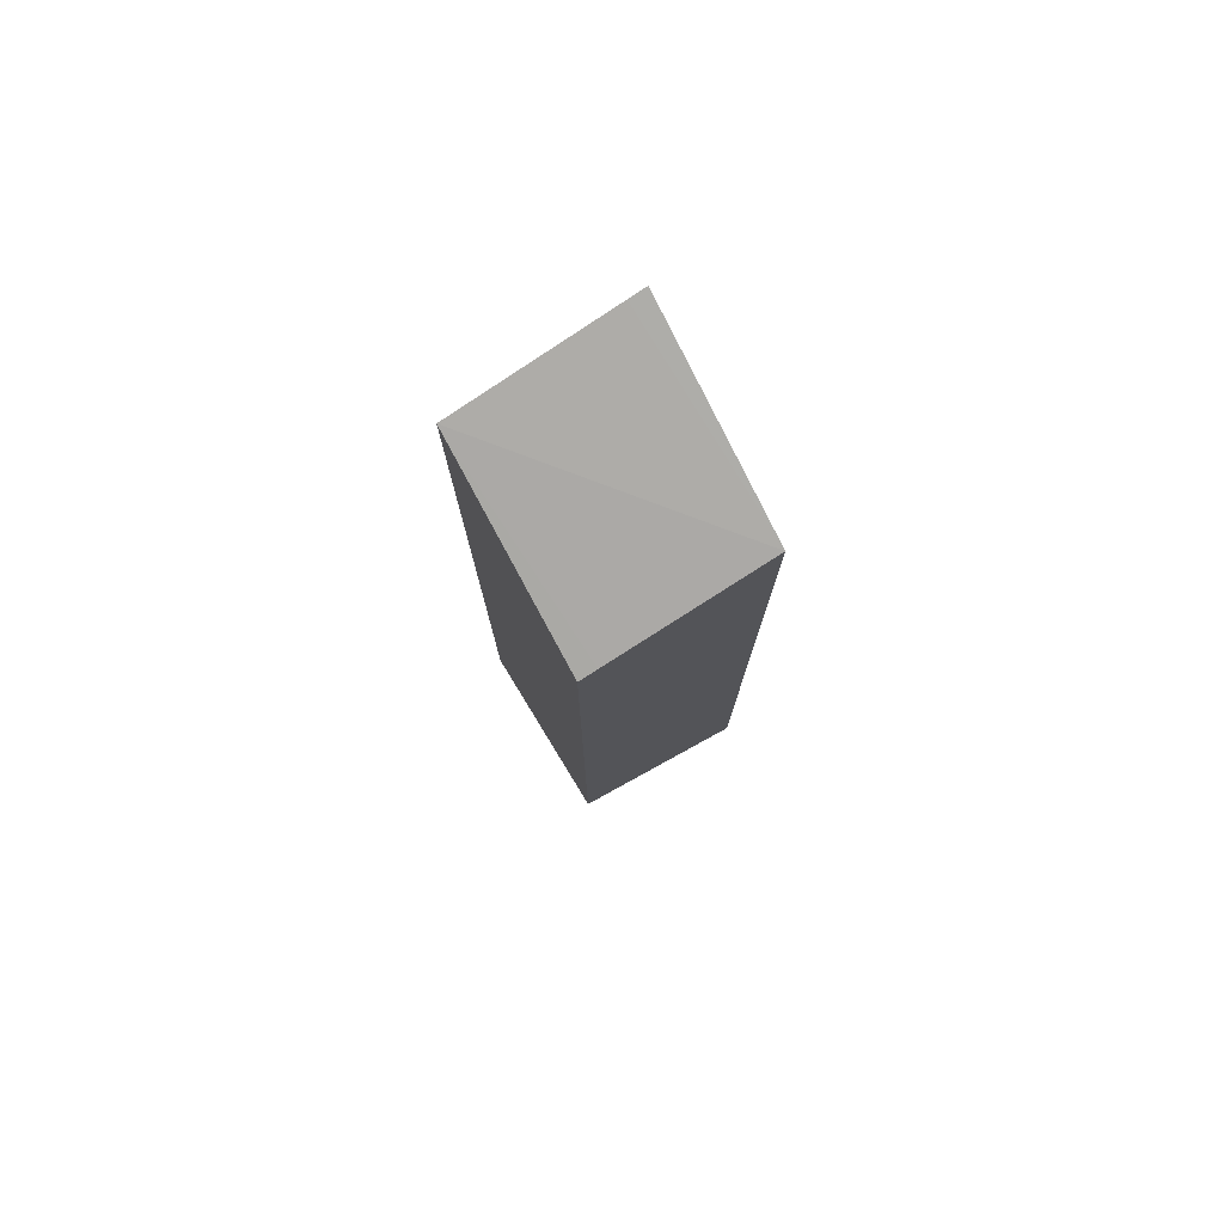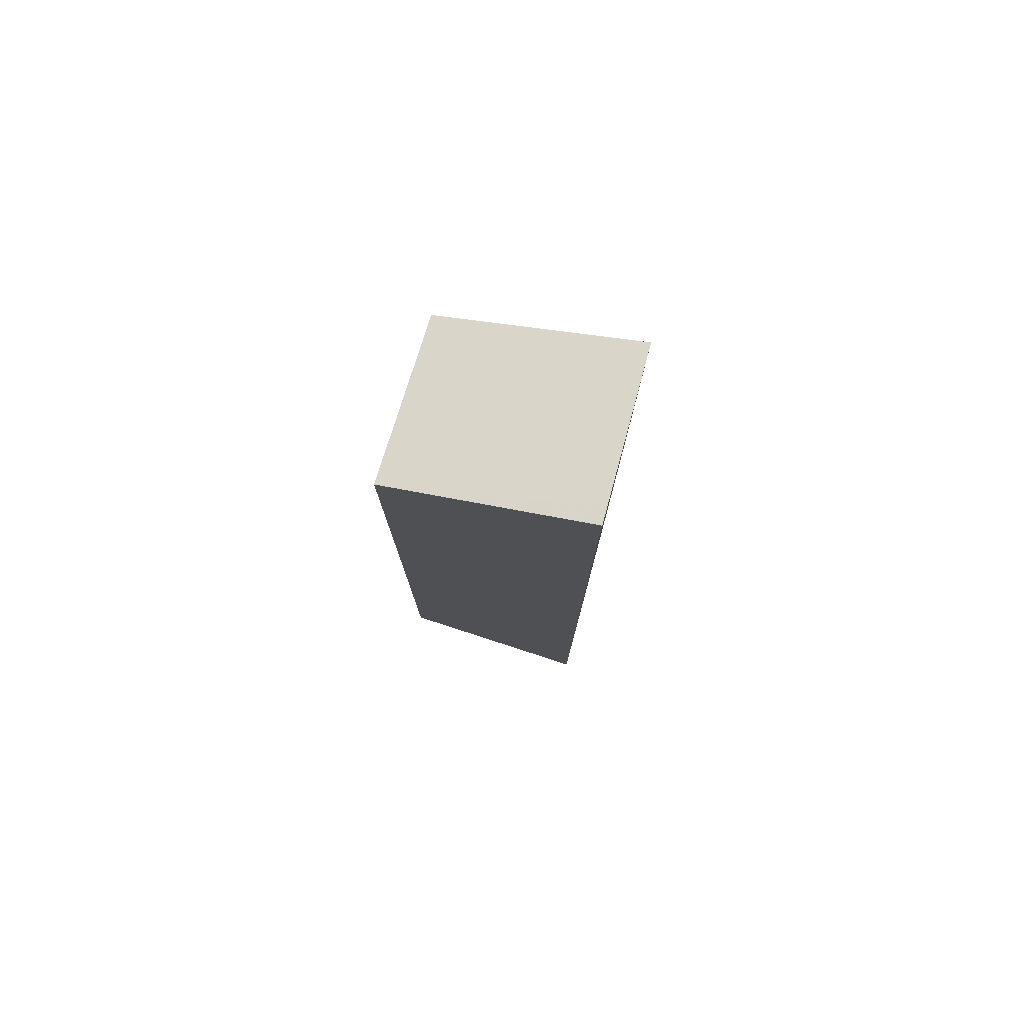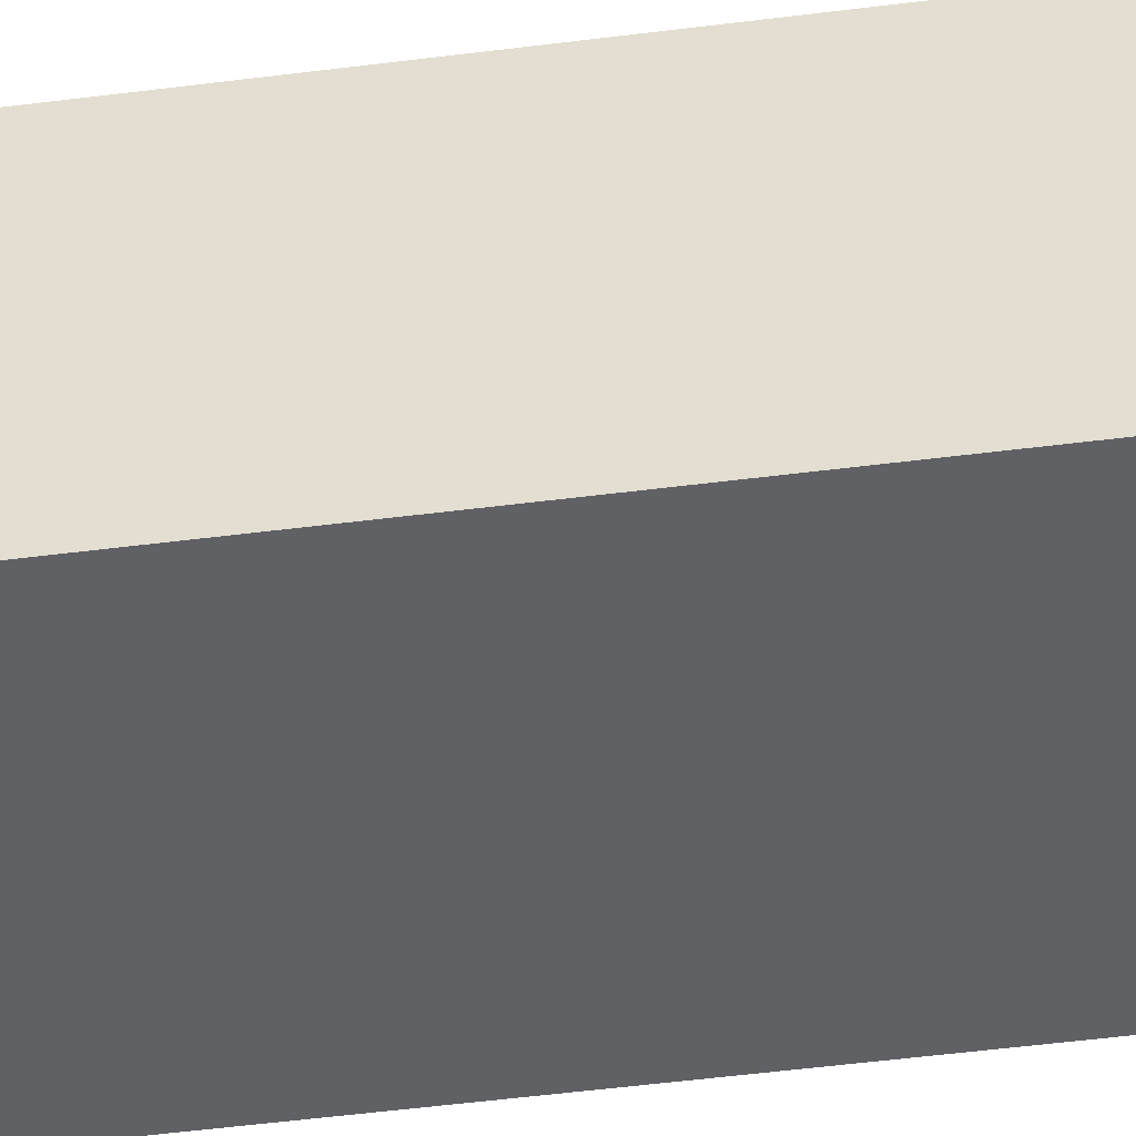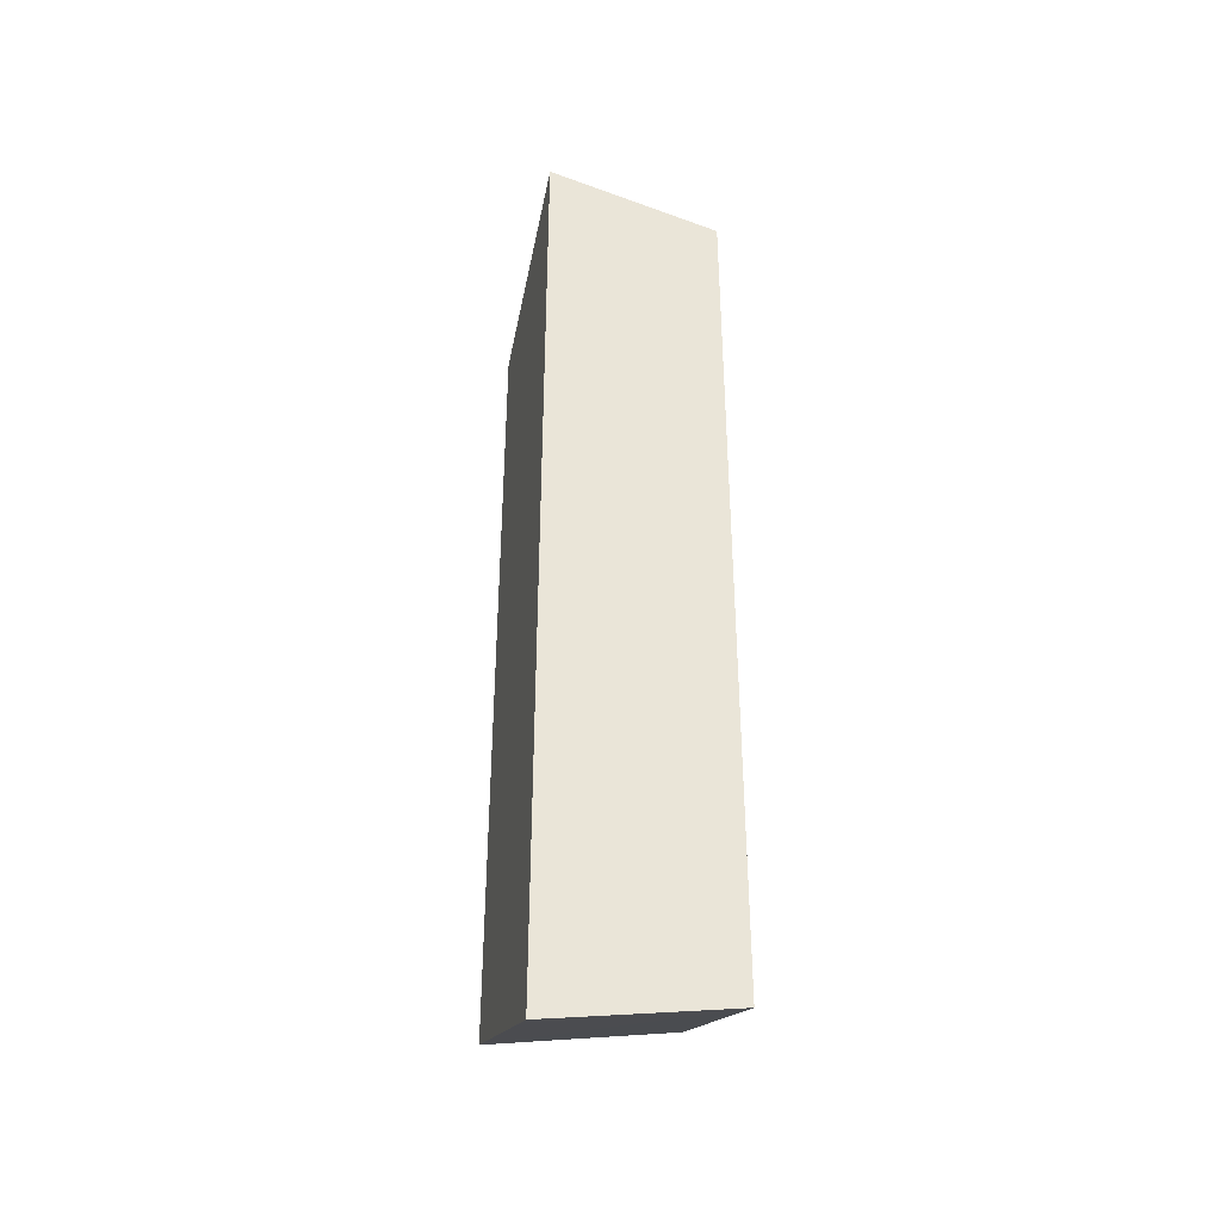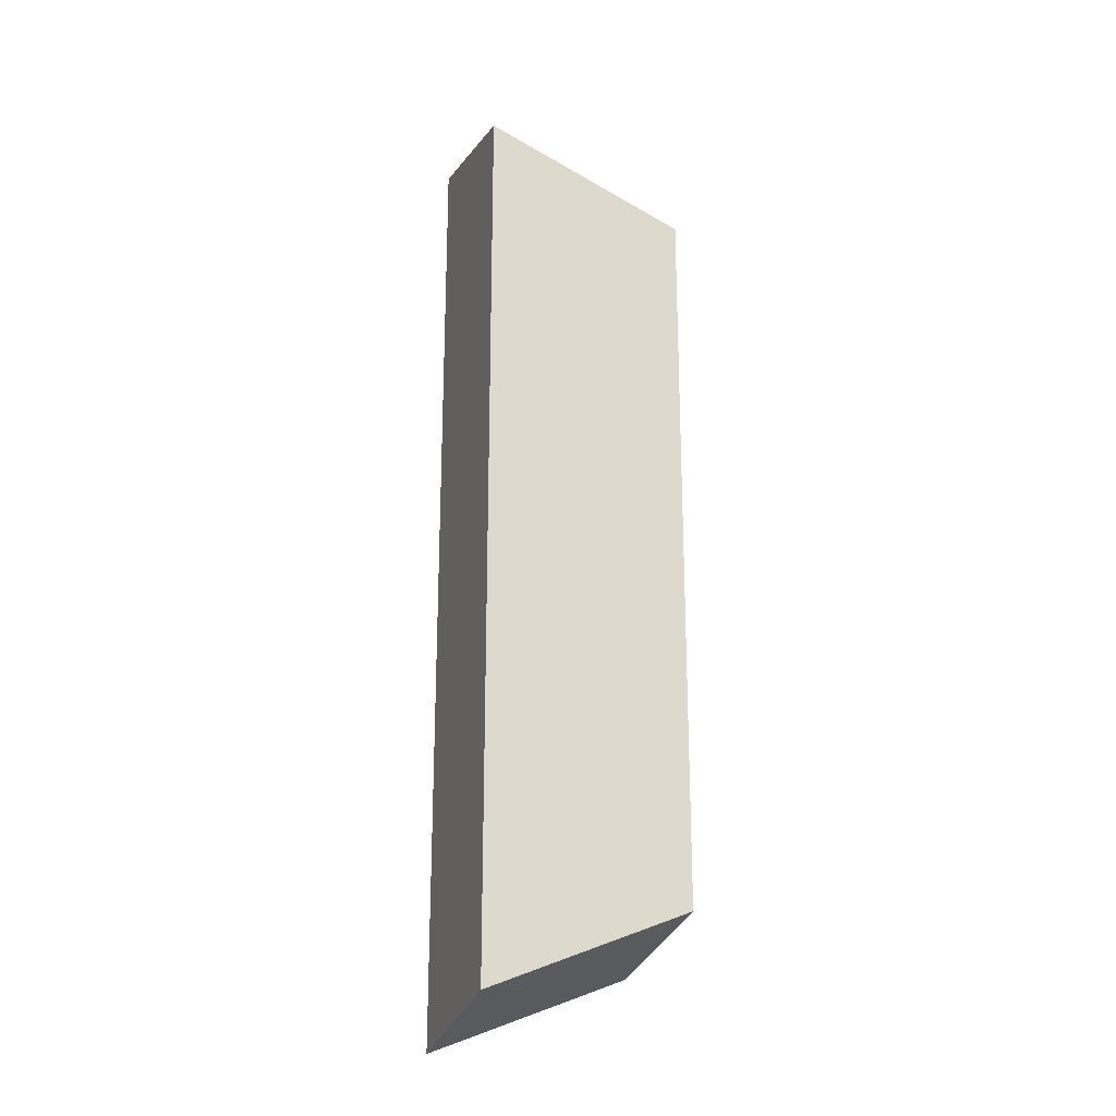
<metadata>
{"format":"obj","ext":"obj","renderer":"f3d","projection":"perspective","resolution":1024,"background":"white","views":[{"elev":77.6,"azim":-120.1,"up":"+Z"},{"elev":78.3,"azim":15.2,"up":"+Z"},{"elev":-48.0,"azim":-81.7,"up":"+Y"},{"elev":-39.0,"azim":76.4,"up":"+Z"},{"elev":-22.1,"azim":161.2,"up":"+Z"}]}
</metadata>
<code>
v 0.004502 0.02388 0.01297
v 0.004502 0.02459 0.0128
v -0.003716 0.02388 0.00966
v 0.004502 0.02388 -0.02646
v 0.004502 0.02986 0.01148
v 0.004502 0.03108 0.01118
v -0.003716 0.02521 0.009301
v -0.003716 0.02388 -0.02297
v -0.003712 0.02388 -0.02318
v 0.004502 0.02391 -0.02646
v -0.003716 0.03108 0.007699
v -0.003716 0.03035 0.007899
v 0.004502 0.03108 -0.02515
v -0.003716 0.02388 -0.02318
v -0.003716 0.0242 -0.02312
v 0.004502 0.03003 -0.02535
v 0.004502 0.02867 -0.02559
v 0.004502 0.02736 -0.02583
v 0.004502 0.02489 -0.02628
v -0.003716 0.03108 -0.02181
v -0.003716 0.02469 -0.02303
v -0.003716 0.03051 -0.02192
f 3 12 11
f 3 11 20
f 3 20 22
f 3 22 21
f 3 21 15
f 3 15 14
f 1 18 17
f 1 19 18
f 1 17 16
f 1 16 13
f 1 13 6
f 1 6 5
f 1 5 2
f 2 5 3
f 3 5 6
f 3 7 12
f 3 6 7
f 9 13 16
f 9 16 17
f 9 17 18
f 9 18 19
f 9 19 10
f 13 15 21
f 13 21 22
f 4 9 10
f 6 11 12
f 6 12 7
f 6 13 20
f 6 20 11
f 8 14 9
f 9 14 15
f 13 22 20
f 1 2 3
f 1 3 8
f 1 8 9
f 1 9 4
f 1 4 10
f 1 10 19
f 3 14 8
f 9 15 13

</code>
